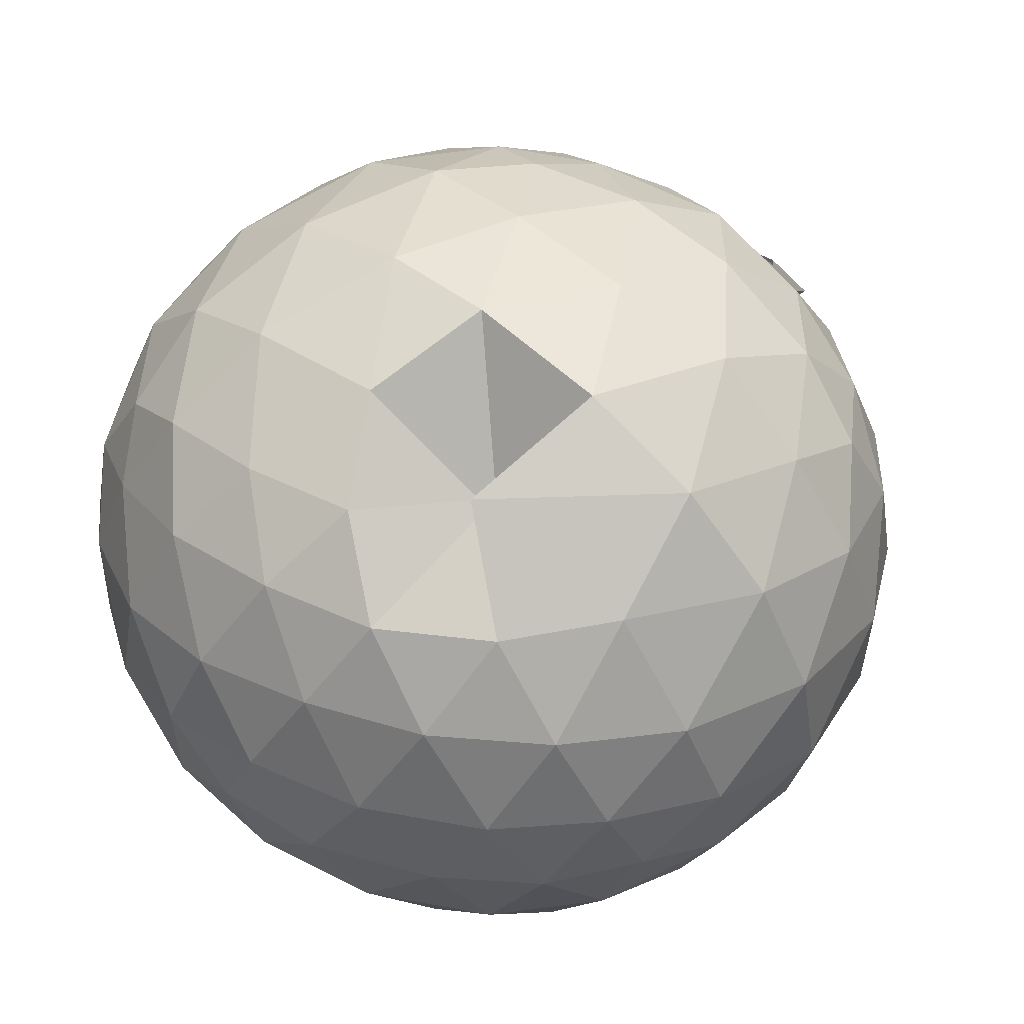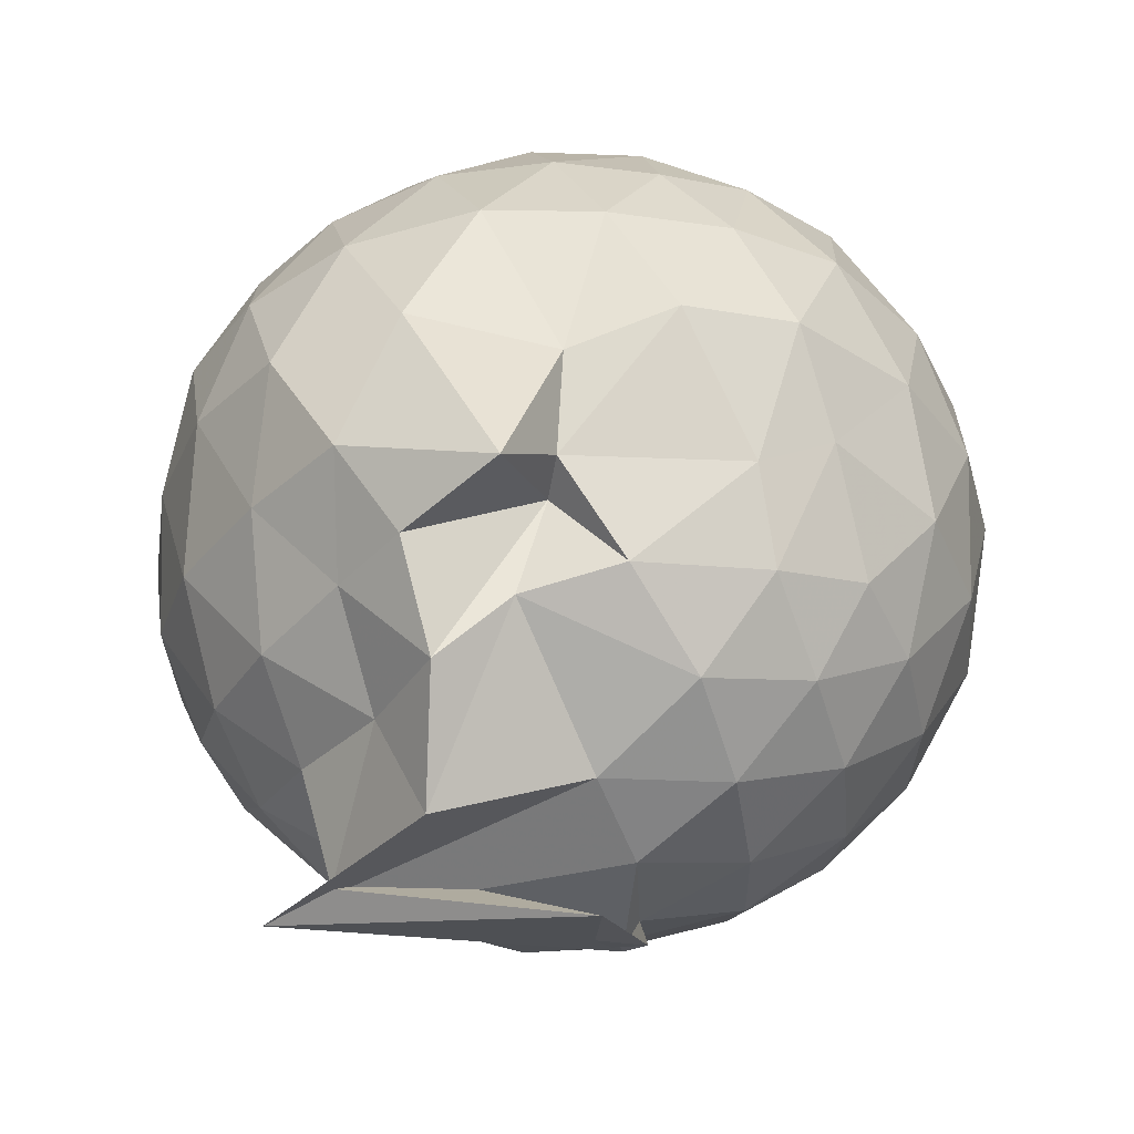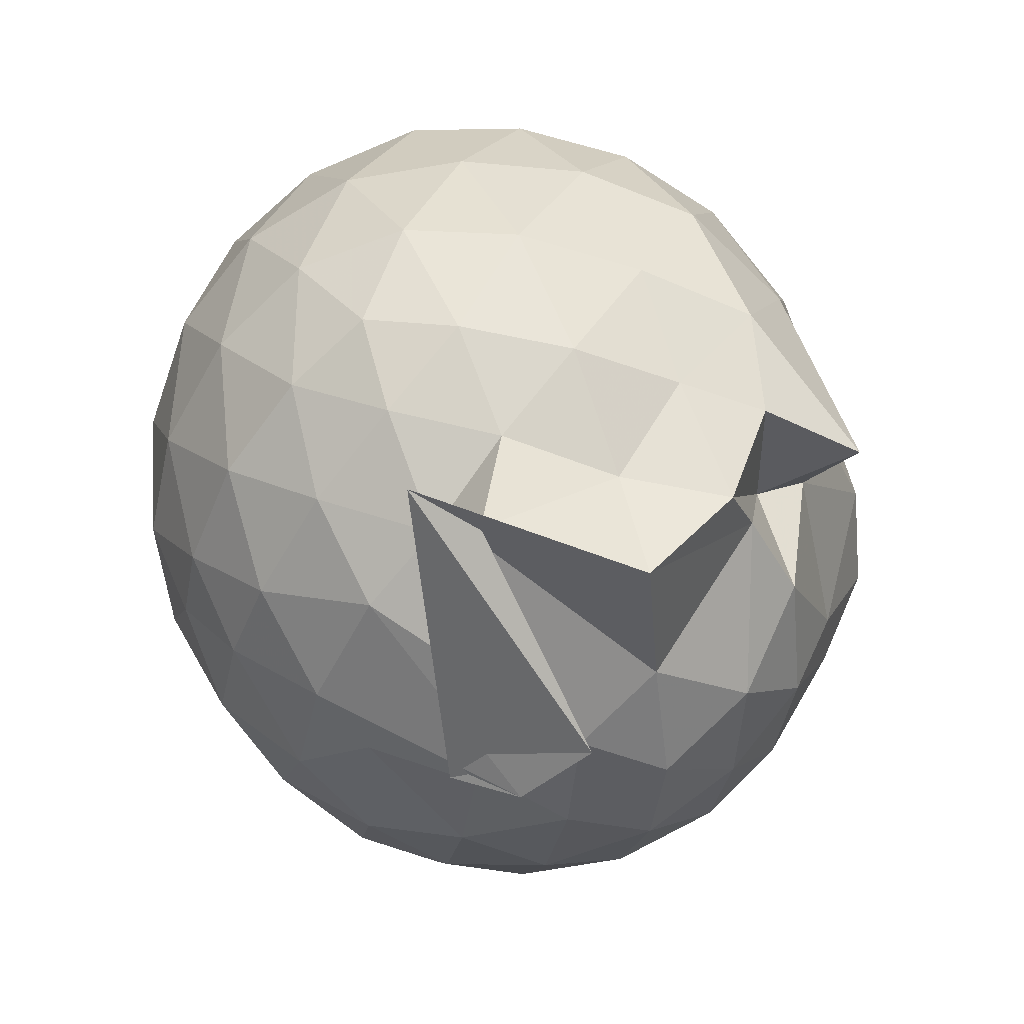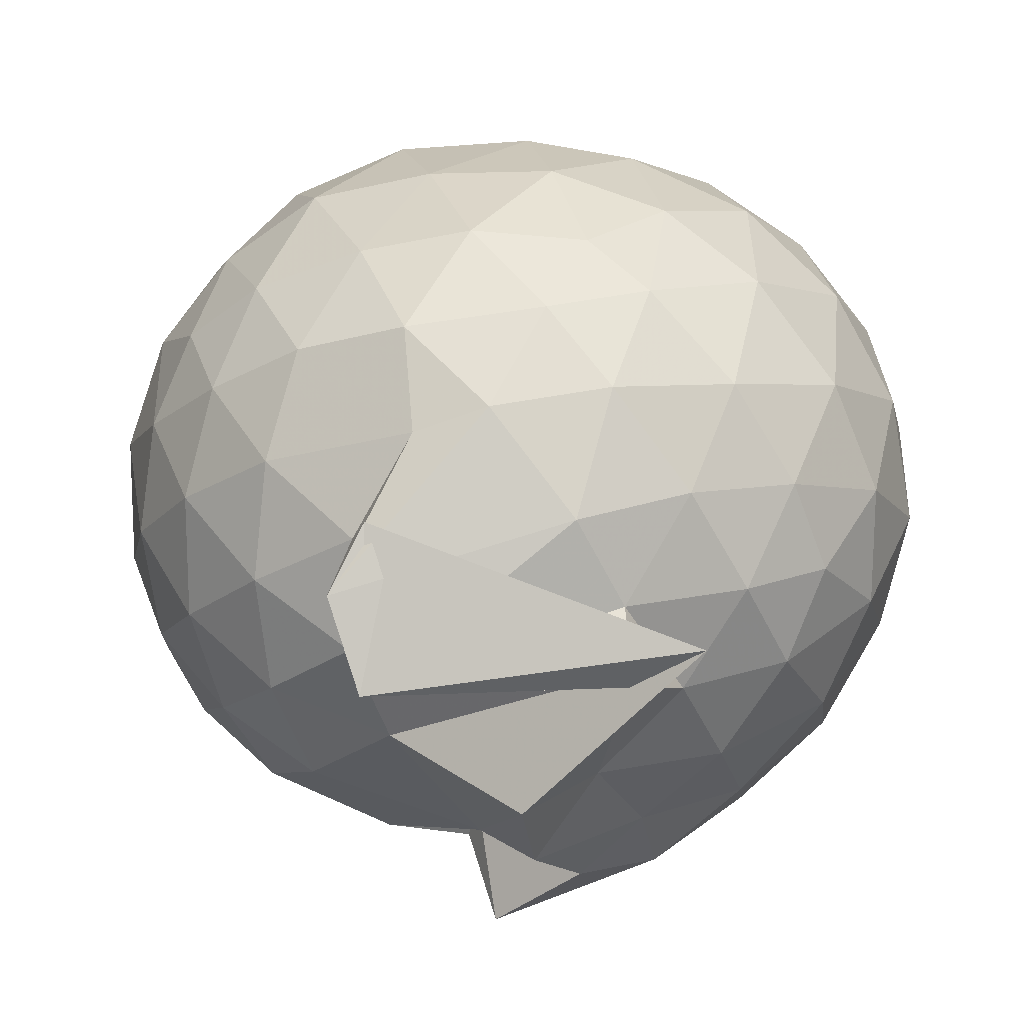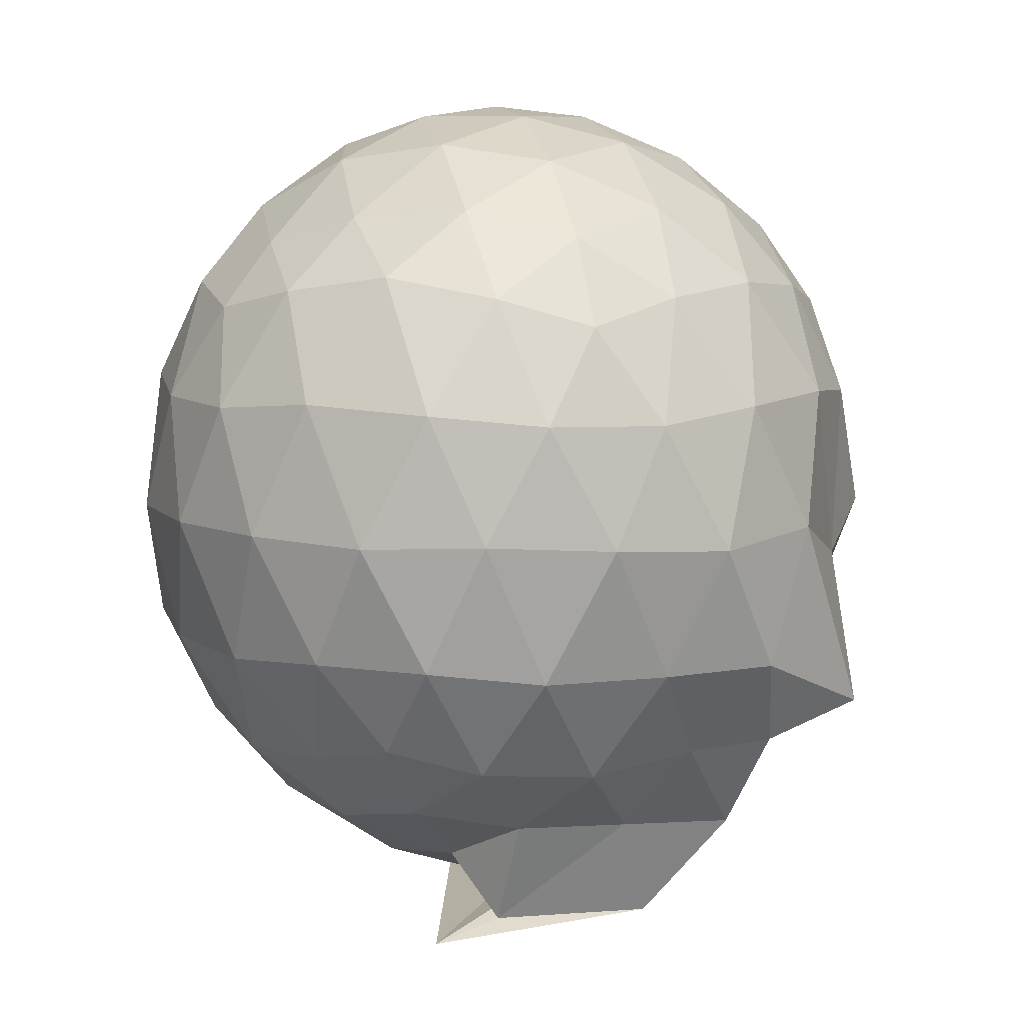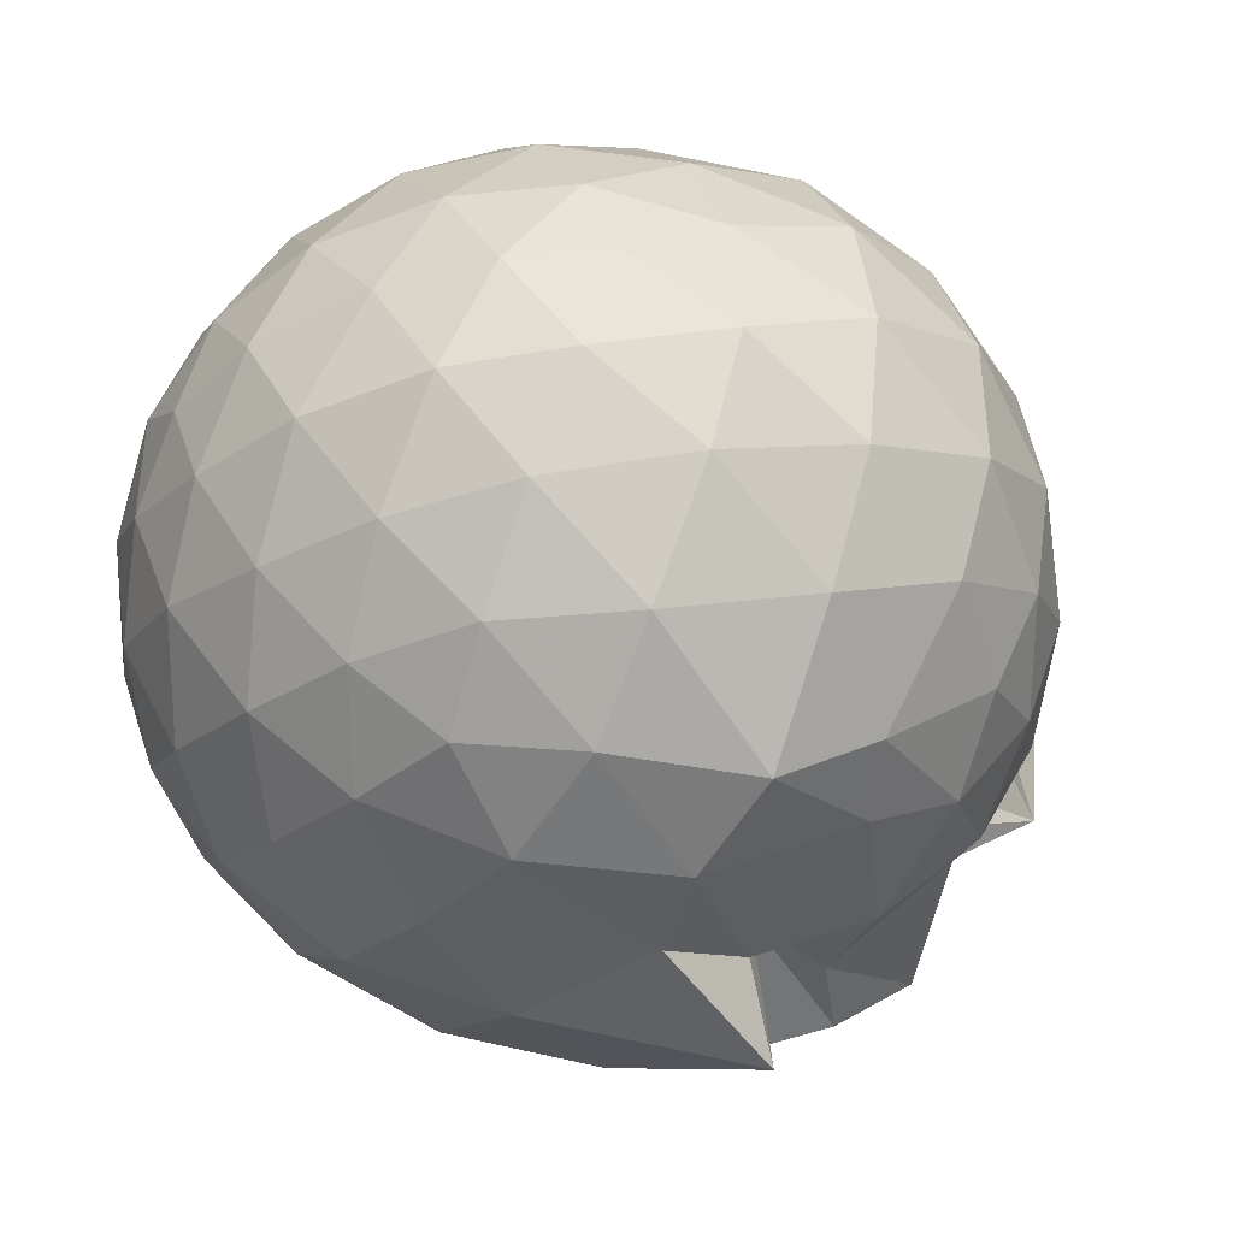
<metadata>
{"format":"obj","ext":"obj","renderer":"f3d","projection":"perspective","resolution":1024,"background":"white","views":[{"elev":57.9,"azim":39.8,"up":"+Y"},{"elev":-37.6,"azim":4.6,"up":"+Z"},{"elev":-59.7,"azim":-67.5,"up":"+Z"},{"elev":14.3,"azim":-166.4,"up":"+Y"},{"elev":9.5,"azim":-71.4,"up":"+Z"},{"elev":-38.8,"azim":55.8,"up":"+Y"}]}
</metadata>
<code>
v 0.04504 -0.3712 2.925
v 0.2132 -0.1237 -0.1668
v 1.393 -0.3801 2.156
v 1.284 -0.04543 2.246
v 1.064 0.308 2.273
v 0.7547 0.598 2.214
v 0.457 0.7744 1.859
v 0.1004 0.7808 2.224
v -0.3199 0.6896 2.277
v -0.7199 0.5722 2.26
v -1.012 0.3434 2.188
v -1.157 0.01918 2.267
v -1.193 -0.3781 2.329
v -1.17 -0.7915 2.261
v -1.048 -1.118 2.16
v -0.748 -1.332 2.247
v -0.3401 -1.504 2.279
v 0.08735 -1.581 2.237
v 0.468 -1.572 2.151
v 0.7782 -1.376 2.243
v 1.078 -1.072 2.284
v 1.291 -0.7116 2.248
v 1.498 -0.1789 1.859
v 1.346 0.2015 1.894
v 1.023 0.5738 1.863
v 0.4319 0.8696 1.966
v 0.4088 0.5194 1.799
v -0.1107 0.8989 1.862
v -0.6139 0.8085 1.884
v -0.9972 0.5788 1.844
v -1.271 0.2458 1.844
v -1.408 -0.1552 1.887
v -1.428 -0.6243 1.866
v -1.287 -1.025 1.827
v -1.018 -1.373 1.813
v -0.6432 -1.608 1.849
v -0.1509 -1.742 1.855
v 0.2829 -1.742 1.812
v 0.7201 -1.621 1.817
v 1.078 -1.363 1.868
v 1.369 -0.9729 1.863
v 1.508 -0.5909 1.839
v 1.517 0.05739 1.41
v 1.291 0.4592 1.411
v 0.9522 0.7737 1.42
v 0.519 0.9625 1.423
v 0.01573 1.01 1.414
v -0.3966 0.9537 1.405
v -0.8479 0.7674 1.391
v -1.197 0.4552 1.396
v -1.423 0.05809 1.402
v -1.505 -0.3953 1.393
v -1.404 -0.8289 1.406
v -1.195 -1.247 1.382
v -0.8798 -1.578 1.349
v -0.4035 -1.765 1.37
v 0.1388 -1.747 1.181
v 0.5327 -1.763 1.338
v 0.9235 -1.642 1.34
v 1.298 -1.232 1.393
v 1.517 -0.8286 1.397
v 1.596 -0.3876 1.405
v 1.363 0.2419 0.9635
v 1.088 0.577 0.964
v 0.7224 0.8298 0.9263
v 0.2861 0.9272 0.9732
v -0.1787 0.9499 0.9789
v -0.6143 0.823 0.9321
v -0.9642 0.5797 0.9073
v -1.258 0.2119 0.9041
v -1.415 -0.1837 0.942
v -1.412 -0.6066 0.9375
v -1.25 -1.001 0.8911
v -0.9474 -1.369 0.8822
v -0.6211 -1.681 0.8762
v -0.0488 -1.886 0.6303
v 0.1077 -1.628 0.8298
v 0.7623 -1.508 0.8578
v 1.023 -1.42 0.9977
v 1.361 -1.026 0.9494
v 1.493 -0.6226 0.911
v 1.495 -0.1606 0.9157
v 1.124 0.3386 0.6338
v 0.8297 0.5435 0.5447
v 0.4175 0.7016 0.5057
v 0.01779 0.7838 0.5447
v -0.3909 0.7517 0.6246
v -0.6341 0.5925 0.546
v -0.9522 0.2831 0.4861
v -1.168 -0.07413 0.5213
v -1.277 -0.3998 0.6024
v -1.16 -0.7293 0.5109
v -0.9333 -1.085 0.4768
v -0.6337 -1.381 0.527
v -0.3991 -1.629 0.5377
v 0.06328 -1.452 0.7855
v 0.3306 -1.481 0.4909
v 0.8063 -1.333 0.5385
v 1.111 -1.127 0.6213
v 1.241 -0.8042 0.5331
v 1.297 -0.397 0.4991
v 1.247 0.0121 0.5392
v 1.17 -0.3772 2.458
v 0.9855 -0.02097 2.55
v 0.701 0.3349 2.544
v 0.3881 0.5897 2.446
v -0.01705 0.5563 2.539
v -0.4696 0.4244 2.543
v -0.8703 0.212 2.426
v -0.9615 -0.1648 2.529
v -0.9519 -0.5974 2.558
v -0.8632 -0.9925 2.465
v -0.4856 -1.188 2.558
v -0.01896 -1.329 2.555
v 0.3954 -1.373 2.456
v 0.7119 -1.098 2.556
v 0.9957 -0.736 2.556
v 0.8439 -0.3761 2.695
v 0.5832 -0.0174 2.776
v 0.2914 0.3079 2.702
v -0.1482 0.1976 2.775
v -0.5686 0.04504 2.726
v -0.6071 -0.3787 2.787
v -0.5802 -0.7988 2.729
v -0.1445 -0.9575 2.79
v 0.2933 -1.069 2.72
v 0.5881 -0.7356 2.782
v 0.4245 -0.375 2.88
v 0.1596 -0.0497 2.877
v -0.2429 -0.1724 2.887
v -0.2394 -0.583 2.889
v 0.163 -0.7006 2.884
v 0.9317 0.2078 0.3314
v 0.5728 0.3848 0.2356
v 0.1697 0.4899 0.202
v -0.3059 0.5567 0.3434
v -0.5688 0.3065 0.2254
v -0.8505 -0.05071 0.2139
v -1.041 -0.4086 0.3061
v -0.8323 -0.7622 0.2213
v -0.5362 -1.092 0.1865
v -0.3087 -1.44 0.1725
v -0.0415 -1.438 0.4118
v 0.5424 -1.192 0.223
v 0.9213 -1.006 0.3202
v 1.007 -0.6216 0.2234
v 1.011 -0.1807 0.2269
v 0.6418 0.01432 0.05897
v 0.08962 0.1574 0.0124
v -0.1695 0.2523 0.0612
v -0.4955 -0.1107 -0.01684
v -0.6559 -0.4245 0.04073
v -0.7268 -0.6408 -0.1793
v -0.3518 -1.12 -0.2095
v 0.1843 -0.9505 0.01196
v 0.6394 -0.8221 0.05379
v 0.6709 -0.4058 -0.003504
v 0.2791 -0.2062 -0.09638
v 0.3147 -0.3608 -0.283
v 0.1819 -0.6886 -0.3545
v -0.9843 -0.4802 -0.2174
v 0.2936 -0.6066 -0.1071
f 3 23 4
f 4 23 24
f 4 24 5
f 5 24 25
f 5 25 6
f 6 25 26
f 6 26 7
f 7 26 27
f 7 27 8
f 8 27 28
f 8 28 9
f 9 28 29
f 9 29 10
f 10 29 30
f 10 30 11
f 11 30 31
f 11 31 12
f 12 31 32
f 12 32 13
f 13 32 33
f 13 33 14
f 14 33 34
f 14 34 15
f 15 34 35
f 15 35 16
f 16 35 36
f 16 36 17
f 17 36 37
f 17 37 18
f 18 37 38
f 18 38 19
f 19 38 39
f 19 39 20
f 20 39 40
f 20 40 21
f 21 40 41
f 21 41 22
f 22 41 42
f 22 42 3
f 3 42 23
f 23 43 24
f 24 43 44
f 24 44 25
f 25 44 45
f 25 45 26
f 26 45 46
f 26 46 27
f 27 46 47
f 27 47 28
f 28 47 48
f 28 48 29
f 29 48 49
f 29 49 30
f 30 49 50
f 30 50 31
f 31 50 51
f 31 51 32
f 32 51 52
f 32 52 33
f 33 52 53
f 33 53 34
f 34 53 54
f 34 54 35
f 35 54 55
f 35 55 36
f 36 55 56
f 36 56 37
f 37 56 57
f 37 57 38
f 38 57 58
f 38 58 39
f 39 58 59
f 39 59 40
f 40 59 60
f 40 60 41
f 41 60 61
f 41 61 42
f 42 61 62
f 42 62 23
f 23 62 43
f 43 63 44
f 44 63 64
f 44 64 45
f 45 64 65
f 45 65 46
f 46 65 66
f 46 66 47
f 47 66 67
f 47 67 48
f 48 67 68
f 48 68 49
f 49 68 69
f 49 69 50
f 50 69 70
f 50 70 51
f 51 70 71
f 51 71 52
f 52 71 72
f 52 72 53
f 53 72 73
f 53 73 54
f 54 73 74
f 54 74 55
f 55 74 75
f 55 75 56
f 56 75 76
f 56 76 57
f 57 76 77
f 57 77 58
f 58 77 78
f 58 78 59
f 59 78 79
f 59 79 60
f 60 79 80
f 60 80 61
f 61 80 81
f 61 81 62
f 62 81 82
f 62 82 43
f 43 82 63
f 63 83 64
f 64 83 84
f 64 84 65
f 65 84 85
f 65 85 66
f 66 85 86
f 66 86 67
f 67 86 87
f 67 87 68
f 68 87 88
f 68 88 69
f 69 88 89
f 69 89 70
f 70 89 90
f 70 90 71
f 71 90 91
f 71 91 72
f 72 91 92
f 72 92 73
f 73 92 93
f 73 93 74
f 74 93 94
f 74 94 75
f 75 94 95
f 75 95 76
f 76 95 96
f 76 96 77
f 77 96 97
f 77 97 78
f 78 97 98
f 78 98 79
f 79 98 99
f 79 99 80
f 80 99 100
f 80 100 81
f 81 100 101
f 81 101 82
f 82 101 102
f 82 102 63
f 63 102 83
f 103 104 118
f 104 119 118
f 104 105 119
f 105 120 119
f 105 106 120
f 106 107 120
f 107 121 120
f 107 108 121
f 108 122 121
f 108 109 122
f 109 110 122
f 110 123 122
f 110 111 123
f 111 124 123
f 111 112 124
f 112 113 124
f 113 125 124
f 113 114 125
f 114 126 125
f 114 115 126
f 115 116 126
f 116 127 126
f 116 117 127
f 117 118 127
f 117 103 118
f 118 119 128
f 119 129 128
f 119 120 129
f 120 121 129
f 121 130 129
f 121 122 130
f 122 123 130
f 123 131 130
f 123 124 131
f 124 125 131
f 125 132 131
f 125 126 132
f 126 127 132
f 127 128 132
f 127 118 128
f 133 148 134
f 134 148 149
f 134 149 135
f 135 149 150
f 135 150 136
f 136 150 137
f 137 150 151
f 137 151 138
f 138 151 152
f 138 152 139
f 139 152 140
f 140 152 153
f 140 153 141
f 141 153 154
f 141 154 142
f 142 154 143
f 143 154 155
f 143 155 144
f 144 155 156
f 144 156 145
f 145 156 146
f 146 156 157
f 146 157 147
f 147 157 148
f 147 148 133
f 148 158 149
f 149 158 159
f 149 159 150
f 150 159 151
f 151 159 160
f 151 160 152
f 152 160 153
f 153 160 161
f 153 161 154
f 154 161 155
f 155 161 162
f 155 162 156
f 156 162 157
f 157 162 158
f 157 158 148
f 3 4 103
f 103 4 104
f 4 5 104
f 104 5 105
f 5 6 105
f 105 6 106
f 6 7 106
f 7 8 106
f 106 8 107
f 8 9 107
f 107 9 108
f 9 10 108
f 108 10 109
f 10 11 109
f 11 12 109
f 109 12 110
f 12 13 110
f 110 13 111
f 13 14 111
f 111 14 112
f 14 15 112
f 15 16 112
f 112 16 113
f 16 17 113
f 113 17 114
f 17 18 114
f 114 18 115
f 18 19 115
f 19 20 115
f 115 20 116
f 20 21 116
f 116 21 117
f 21 22 117
f 117 22 103
f 22 3 103
f 83 133 84
f 84 133 134
f 84 134 85
f 85 134 135
f 85 135 86
f 86 135 136
f 86 136 87
f 87 136 88
f 88 136 137
f 88 137 89
f 89 137 138
f 89 138 90
f 90 138 139
f 90 139 91
f 91 139 92
f 92 139 140
f 92 140 93
f 93 140 141
f 93 141 94
f 94 141 142
f 94 142 95
f 95 142 96
f 96 142 143
f 96 143 97
f 97 143 144
f 97 144 98
f 98 144 145
f 98 145 99
f 99 145 100
f 100 145 146
f 100 146 101
f 101 146 147
f 101 147 102
f 102 147 133
f 102 133 83
f 128 129 1
f 129 130 1
f 130 131 1
f 131 132 1
f 132 128 1
f 159 158 2
f 160 159 2
f 161 160 2
f 162 161 2
f 158 162 2

</code>
